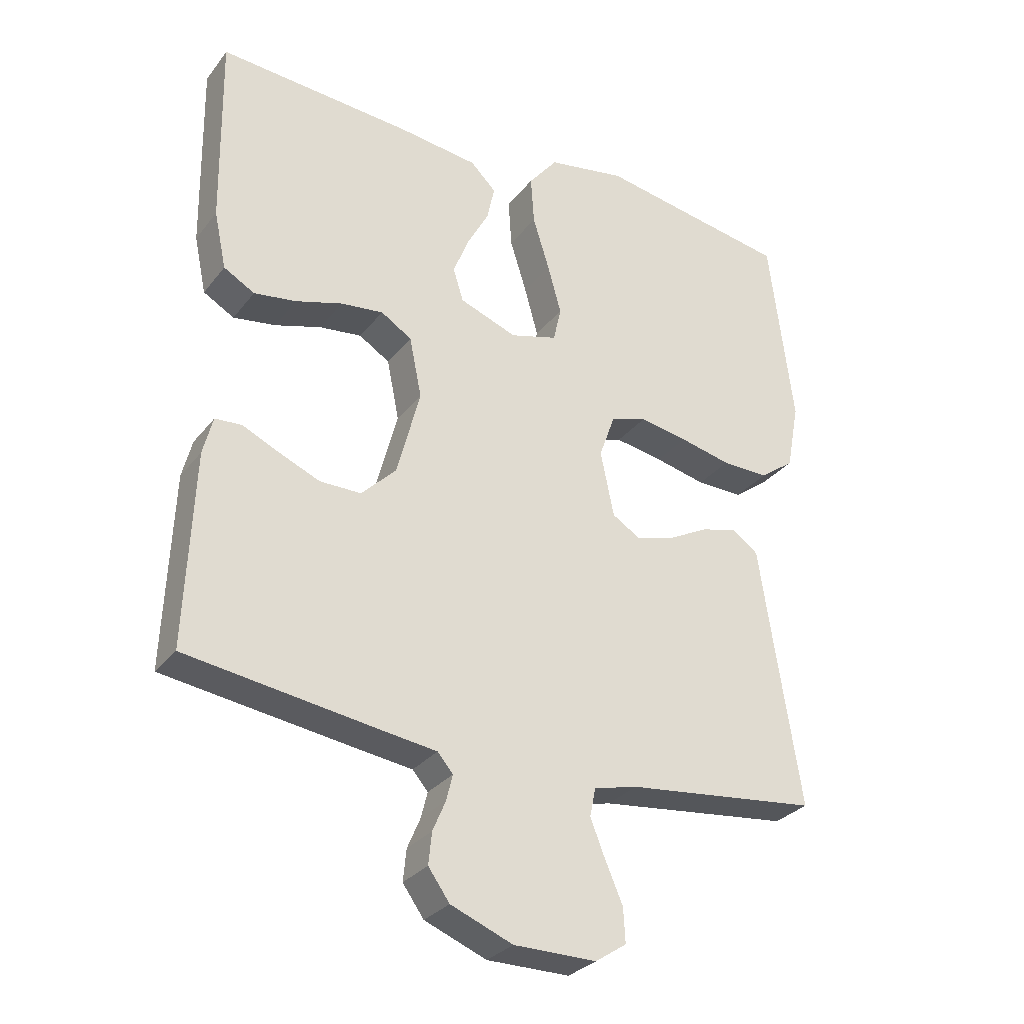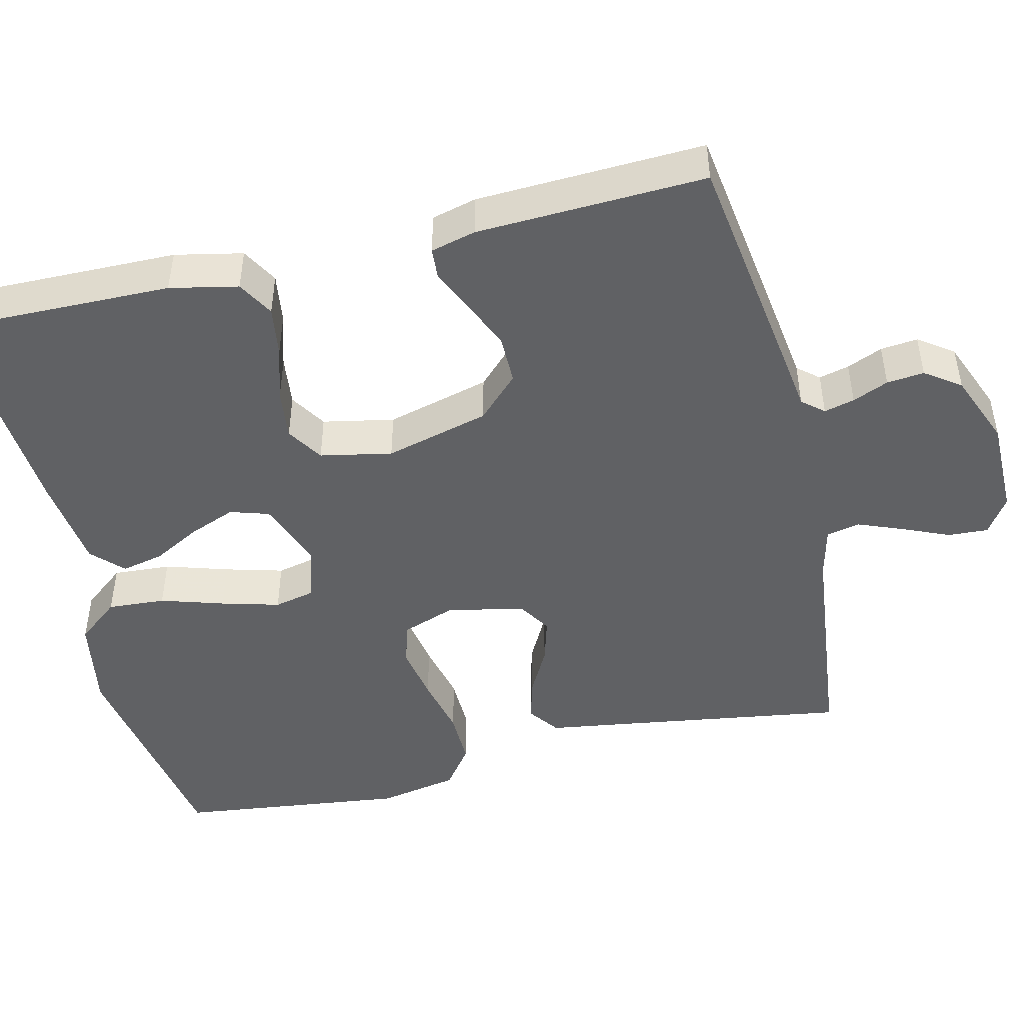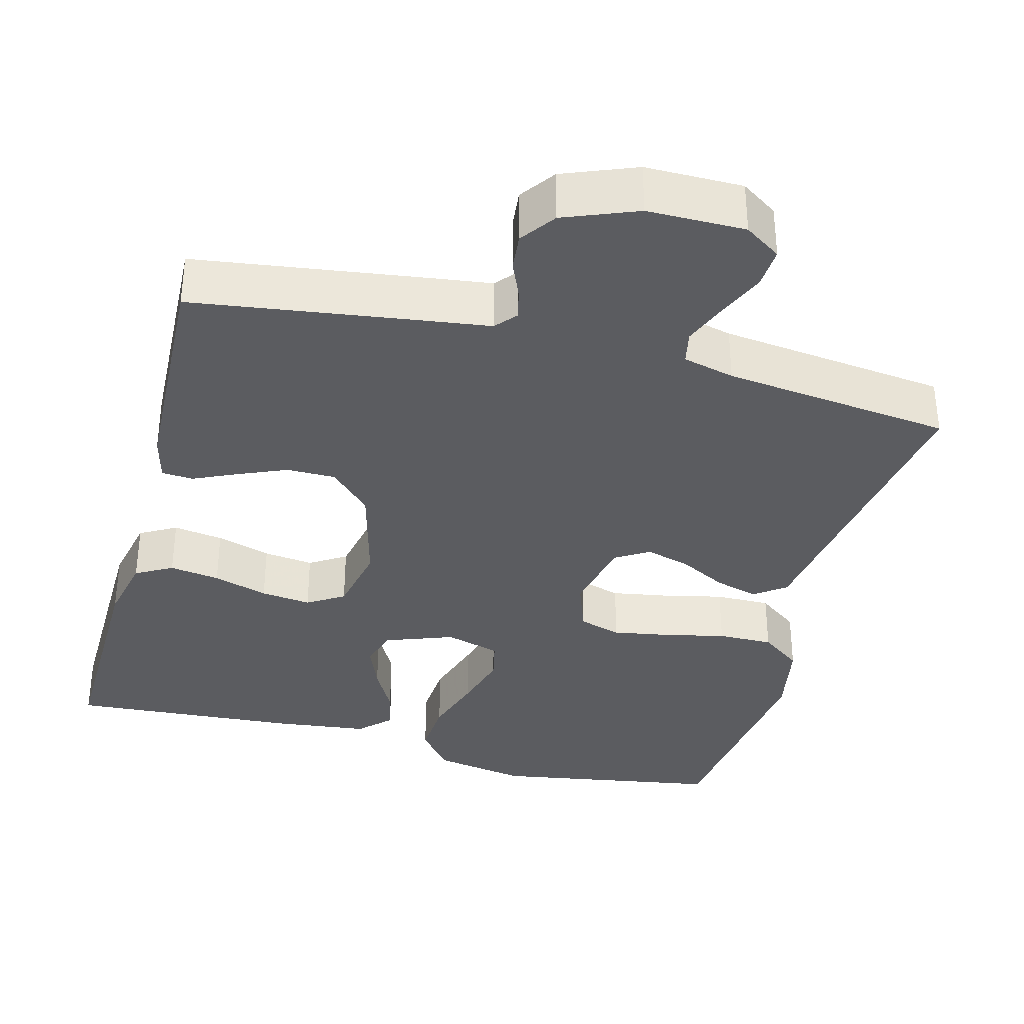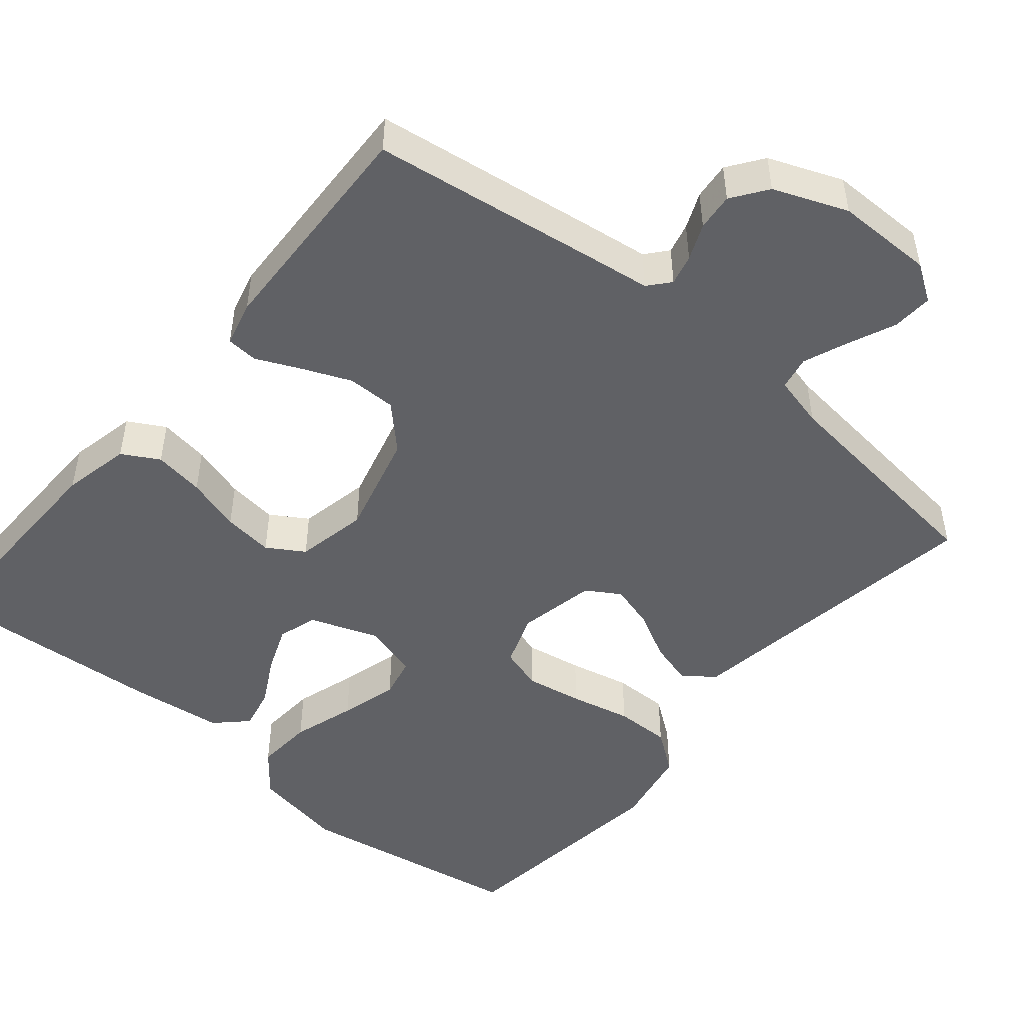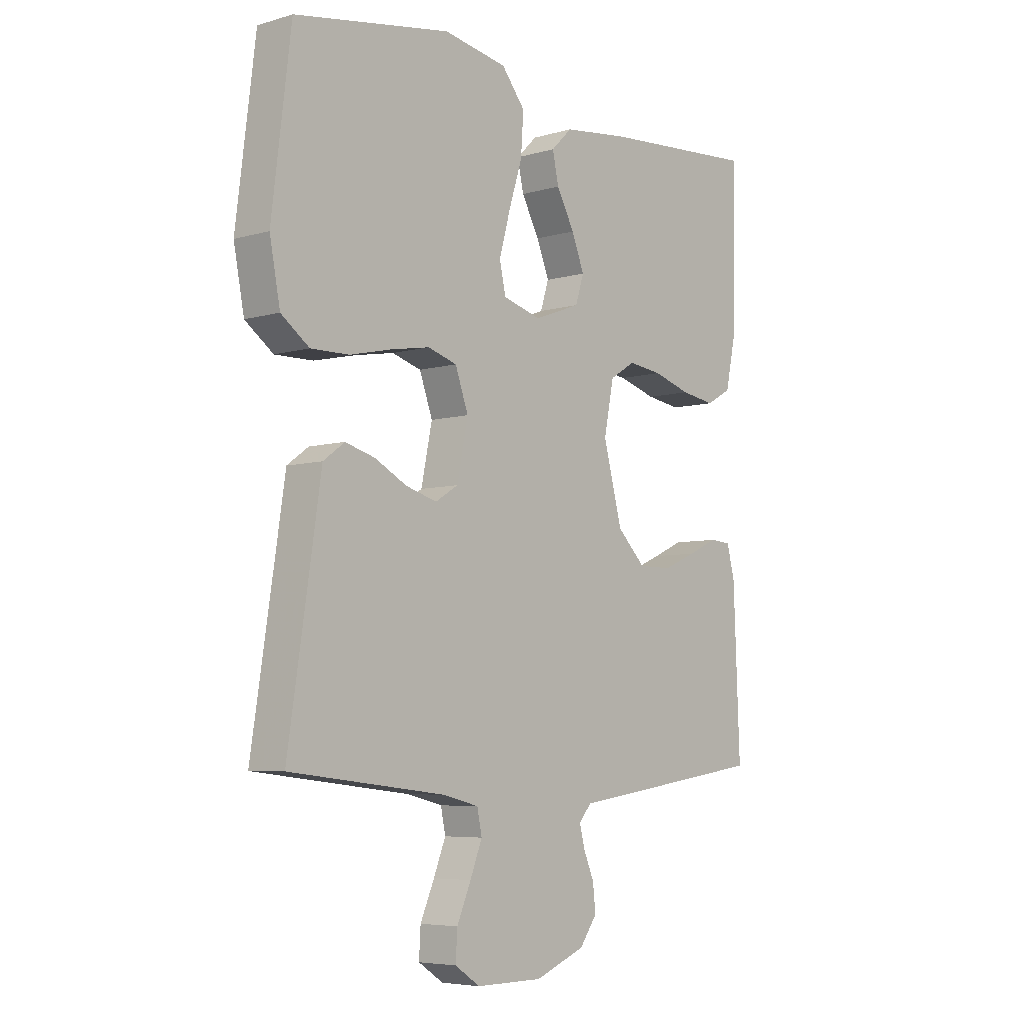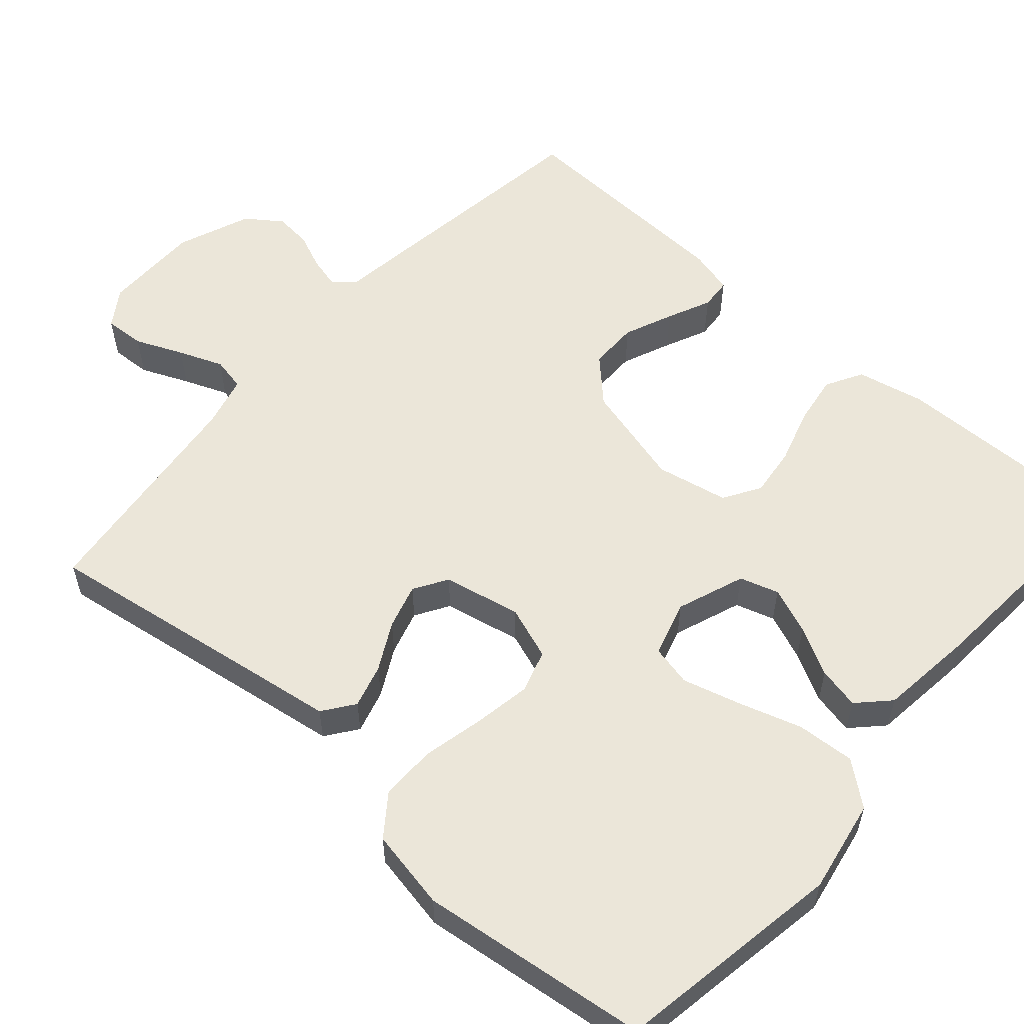
<metadata>
{"format":"obj","ext":"obj","renderer":"f3d","projection":"perspective","resolution":1024,"background":"white","views":[{"elev":-30.0,"azim":149.3,"up":"+Z"},{"elev":-46.9,"azim":103.6,"up":"+Y"},{"elev":-35.3,"azim":165.2,"up":"+Y"},{"elev":-48.6,"azim":140.1,"up":"+Y"},{"elev":-5.9,"azim":-48.7,"up":"+Z"},{"elev":56.7,"azim":-48.6,"up":"+Y"}]}
</metadata>
<code>
v 0.5 0.07 0.5
v 0.495 0.07 0.2
v 0.476 0.07 0.111
v 0.428 0.07 0.084
v 0.362 0.07 0.094
v 0.29 0.07 0.116
v 0.224 0.07 0.124
v 0.176 0.07 0.094
v 0.157 0.07 0
v 0.193 0.07 -0.137
v 0.247 0.07 -0.191
v 0.311 0.07 -0.191
v 0.375 0.07 -0.164
v 0.432 0.07 -0.138
v 0.473 0.07 -0.141
v 0.488 0.07 -0.2
v 0.5 0.07 -0.5
v 0.2 0.07 -0.542
v 0.118 0.07 -0.553
v 0.094 0.07 -0.581
v 0.104 0.07 -0.621
v 0.124 0.07 -0.668
v 0.129 0.07 -0.717
v 0.096 0.07 -0.763
v 0 0.07 -0.801
v -0.128 0.07 -0.801
v -0.176 0.07 -0.769
v -0.173 0.07 -0.716
v -0.146 0.07 -0.654
v -0.123 0.07 -0.596
v -0.132 0.07 -0.552
v -0.2 0.07 -0.535
v -0.5 0.07 -0.5
v -0.454 0.07 -0.2
v -0.438 0.07 -0.093
v -0.397 0.07 -0.063
v -0.34 0.07 -0.079
v -0.278 0.07 -0.112
v -0.219 0.07 -0.129
v -0.175 0.07 -0.102
v -0.154 0.07 0
v -0.179 0.07 0.07
v -0.235 0.07 0.087
v -0.31 0.07 0.074
v -0.39 0.07 0.056
v -0.463 0.07 0.055
v -0.517 0.07 0.095
v -0.537 0.07 0.2
v -0.5 0.07 0.5
v -0.2 0.07 0.55
v -0.078 0.07 0.528
v -0.033 0.07 0.472
v -0.038 0.07 0.396
v -0.064 0.07 0.313
v -0.085 0.07 0.237
v -0.073 0.07 0.183
v 0 0.07 0.162
v 0.089 0.07 0.195
v 0.105 0.07 0.246
v 0.081 0.07 0.307
v 0.047 0.07 0.37
v 0.035 0.07 0.425
v 0.075 0.07 0.464
v 0.2 0.07 0.479
v 0.5 0 0.5
v 0.495 0 0.2
v 0.476 0 0.111
v 0.428 0 0.084
v 0.362 0 0.094
v 0.29 0 0.116
v 0.224 0 0.124
v 0.176 0 0.094
v 0.157 0 0
v 0.193 0 -0.137
v 0.247 0 -0.191
v 0.311 0 -0.191
v 0.375 0 -0.164
v 0.432 0 -0.138
v 0.473 0 -0.141
v 0.488 0 -0.2
v 0.5 0 -0.5
v 0.2 0 -0.542
v 0.118 0 -0.553
v 0.094 0 -0.581
v 0.104 0 -0.621
v 0.124 0 -0.668
v 0.129 0 -0.717
v 0.096 0 -0.763
v 0 0 -0.801
v -0.128 0 -0.801
v -0.176 0 -0.769
v -0.173 0 -0.716
v -0.146 0 -0.654
v -0.123 0 -0.596
v -0.132 0 -0.552
v -0.2 0 -0.535
v -0.5 0 -0.5
v -0.454 0 -0.2
v -0.438 0 -0.093
v -0.397 0 -0.063
v -0.34 0 -0.079
v -0.278 0 -0.112
v -0.219 0 -0.129
v -0.175 0 -0.102
v -0.154 0 0
v -0.179 0 0.07
v -0.235 0 0.087
v -0.31 0 0.074
v -0.39 0 0.056
v -0.463 0 0.055
v -0.517 0 0.095
v -0.537 0 0.2
v -0.5 0 0.5
v -0.2 0 0.55
v -0.078 0 0.528
v -0.033 0 0.472
v -0.038 0 0.396
v -0.064 0 0.313
v -0.085 0 0.237
v -0.073 0 0.183
v 0 0 0.162
v 0.089 0 0.195
v 0.105 0 0.246
v 0.081 0 0.307
v 0.047 0 0.37
v 0.035 0 0.425
v 0.075 0 0.464
v 0.2 0 0.479
f 4 5 6
f 3 4 6
f 2 3 6
f 1 2 6
f 64 1 6
f 63 64 6
f 62 63 6
f 61 62 6
f 60 61 6
f 59 60 6 7
f 58 59 7 8
f 57 58 8 9
f 56 57 9 10
f 52 53 54
f 51 52 54
f 50 51 54
f 49 50 54
f 48 49 54
f 47 48 54
f 46 47 54
f 45 46 54
f 44 45 54
f 43 44 54 55
f 42 43 55 56
f 36 37 38
f 35 36 38
f 34 35 38
f 34 38 39
f 33 34 39
f 32 33 39
f 31 32 39 40
f 27 28 29
f 26 27 29
f 25 26 29
f 24 25 29
f 23 24 29
f 22 23 29
f 21 22 29
f 20 21 29 30
f 31 40 41
f 30 31 41
f 20 30 41
f 19 20 41
f 17 18 19
f 16 17 19
f 15 16 19
f 14 15 19
f 13 14 19
f 42 56 10
f 41 42 10
f 19 41 10
f 19 10 11
f 19 11 12
f 12 13 19
f 70 69 68
f 70 68 67
f 70 67 66
f 70 66 65
f 70 65 128
f 70 128 127
f 70 127 126
f 70 126 125
f 70 125 124
f 71 70 124 123
f 72 71 123 122
f 73 72 122 121
f 74 73 121 120
f 118 117 116
f 118 116 115
f 118 115 114
f 118 114 113
f 118 113 112
f 118 112 111
f 118 111 110
f 118 110 109
f 118 109 108
f 119 118 108 107
f 120 119 107 106
f 102 101 100
f 102 100 99
f 102 99 98
f 103 102 98
f 103 98 97
f 103 97 96
f 104 103 96 95
f 93 92 91
f 93 91 90
f 93 90 89
f 93 89 88
f 93 88 87
f 93 87 86
f 93 86 85
f 94 93 85 84
f 105 104 95
f 105 95 94
f 105 94 84
f 105 84 83
f 83 82 81
f 83 81 80
f 83 80 79
f 83 79 78
f 83 78 77
f 74 120 106
f 74 106 105
f 74 105 83
f 75 74 83
f 76 75 83
f 83 77 76
f 1 65 66 2
f 2 66 67 3
f 3 67 68 4
f 4 68 69 5
f 5 69 70 6
f 6 70 71 7
f 7 71 72 8
f 8 72 73 9
f 9 73 74 10
f 10 74 75 11
f 11 75 76 12
f 12 76 77 13
f 13 77 78 14
f 14 78 79 15
f 15 79 80 16
f 16 80 81 17
f 17 81 82 18
f 18 82 83 19
f 19 83 84 20
f 20 84 85 21
f 21 85 86 22
f 22 86 87 23
f 23 87 88 24
f 24 88 89 25
f 25 89 90 26
f 26 90 91 27
f 27 91 92 28
f 28 92 93 29
f 29 93 94 30
f 30 94 95 31
f 31 95 96 32
f 32 96 97 33
f 33 97 98 34
f 34 98 99 35
f 35 99 100 36
f 36 100 101 37
f 37 101 102 38
f 38 102 103 39
f 39 103 104 40
f 40 104 105 41
f 41 105 106 42
f 42 106 107 43
f 43 107 108 44
f 44 108 109 45
f 45 109 110 46
f 46 110 111 47
f 47 111 112 48
f 48 112 113 49
f 49 113 114 50
f 50 114 115 51
f 51 115 116 52
f 52 116 117 53
f 53 117 118 54
f 54 118 119 55
f 55 119 120 56
f 56 120 121 57
f 57 121 122 58
f 58 122 123 59
f 59 123 124 60
f 60 124 125 61
f 61 125 126 62
f 62 126 127 63
f 63 127 128 64
f 64 128 65 1

</code>
